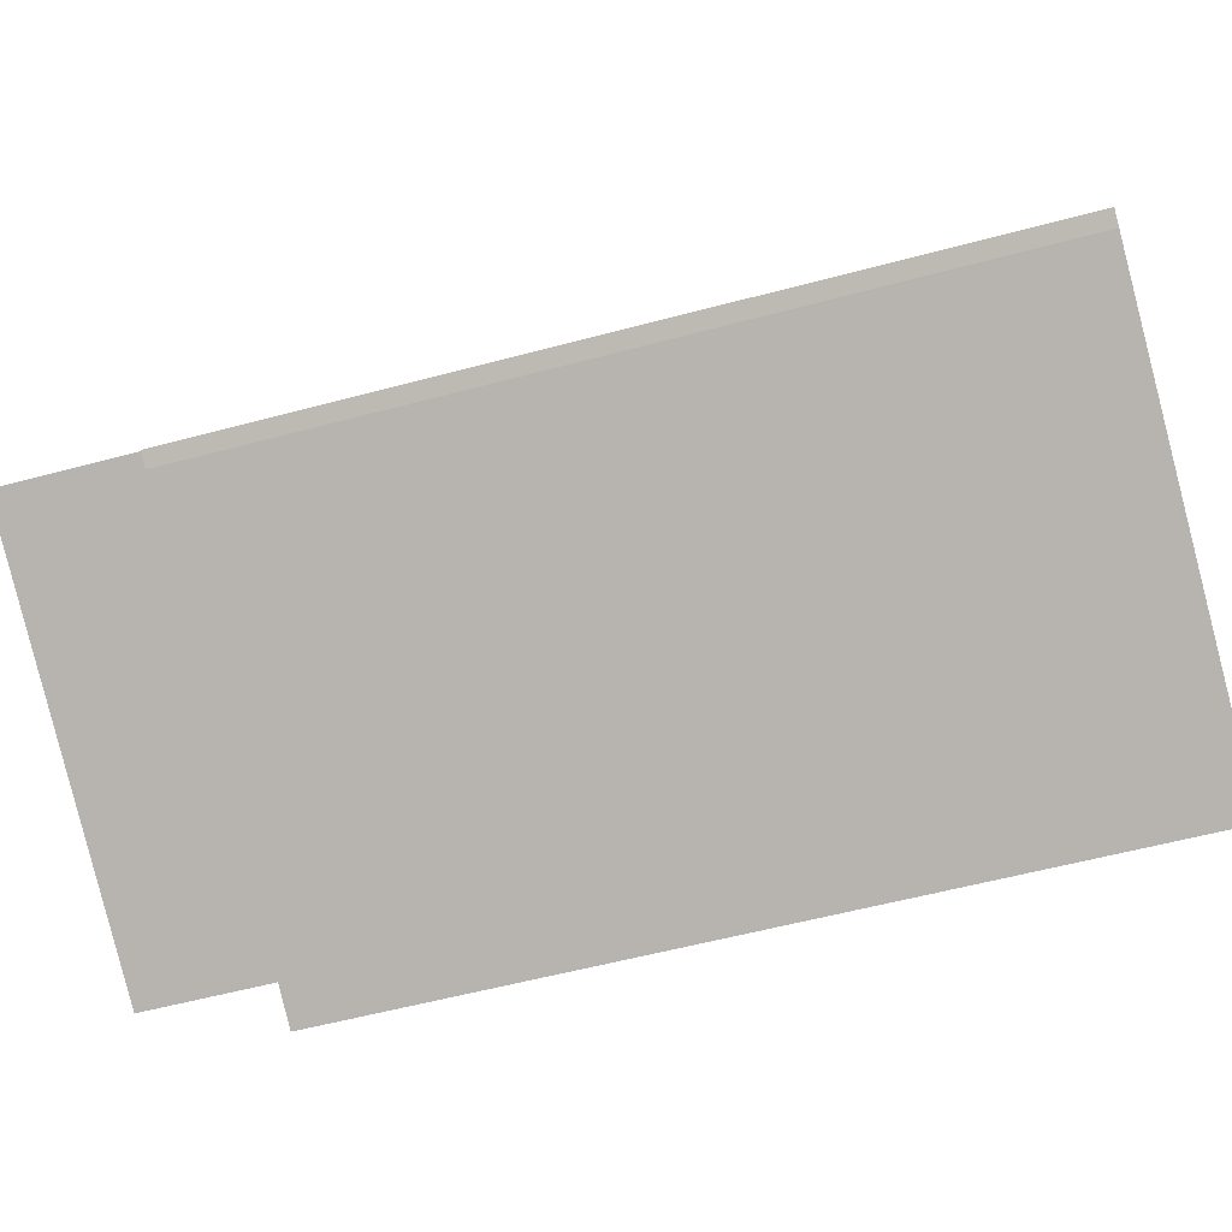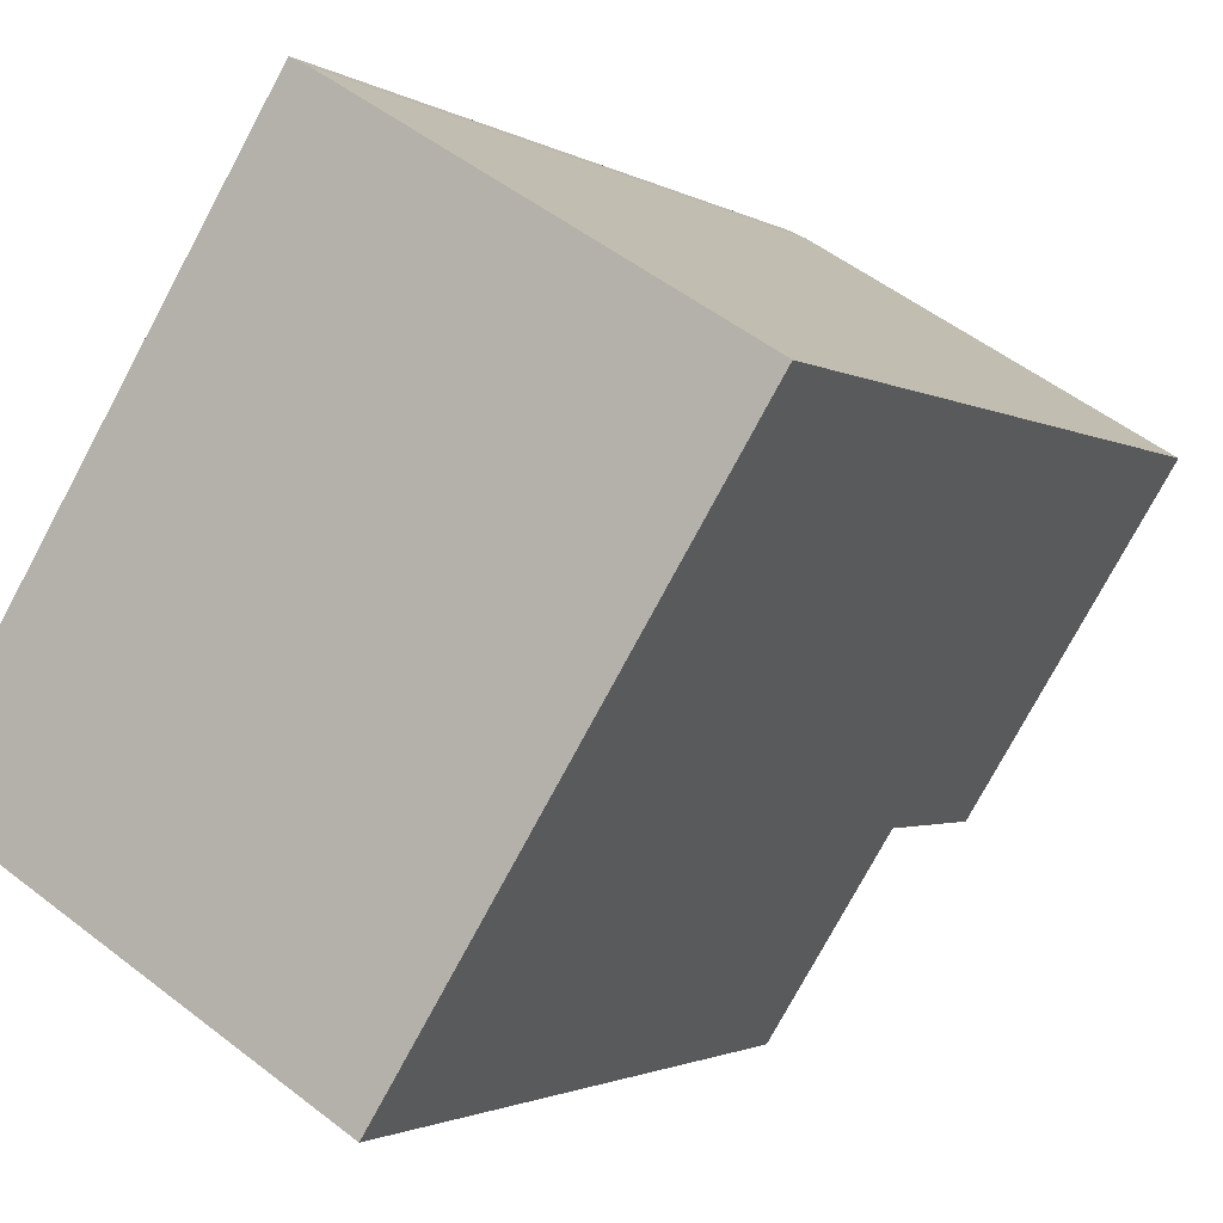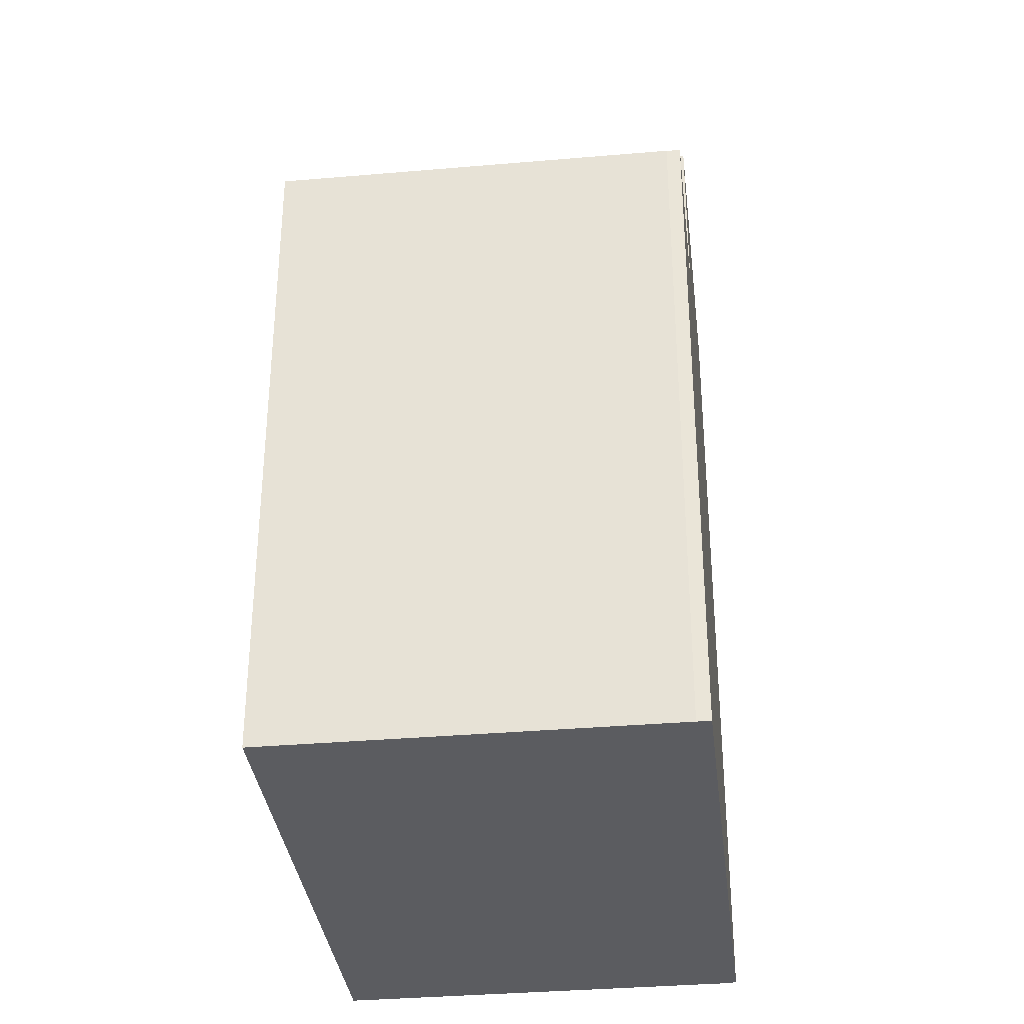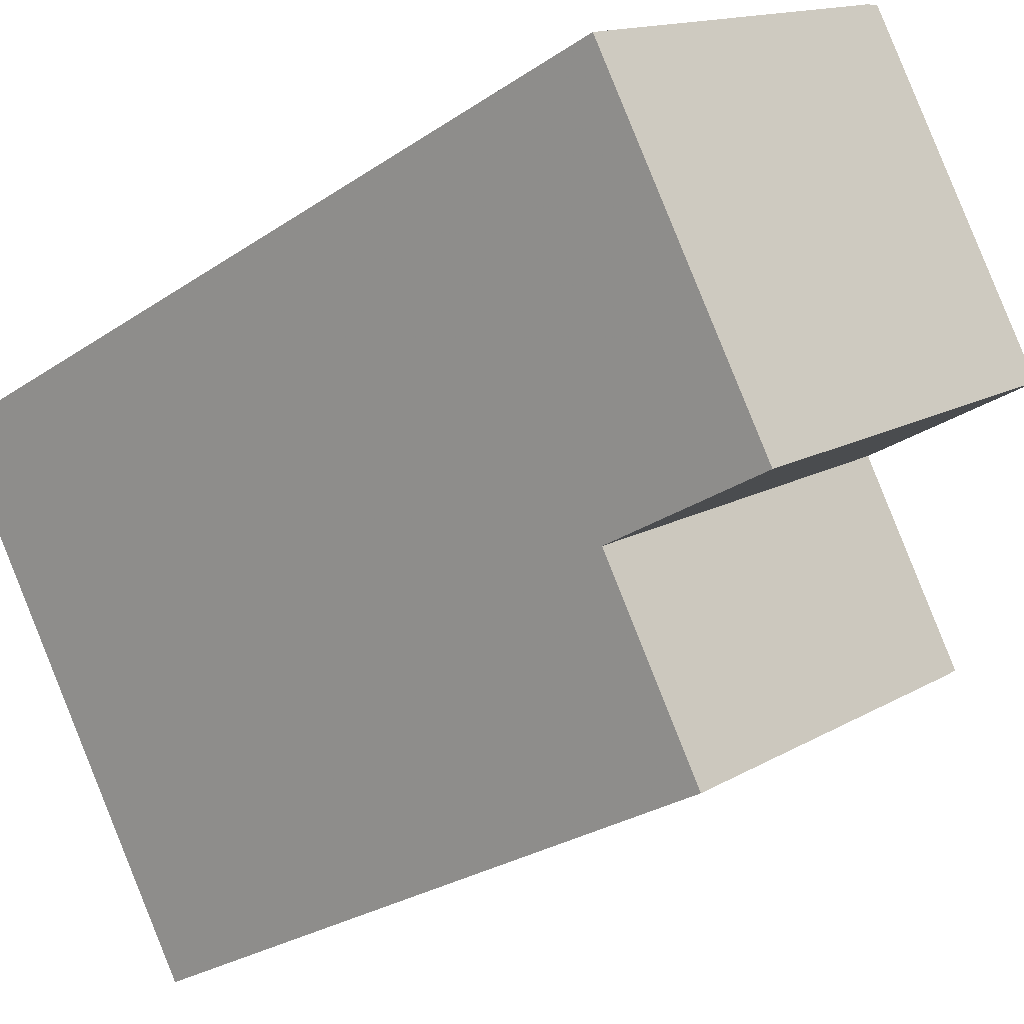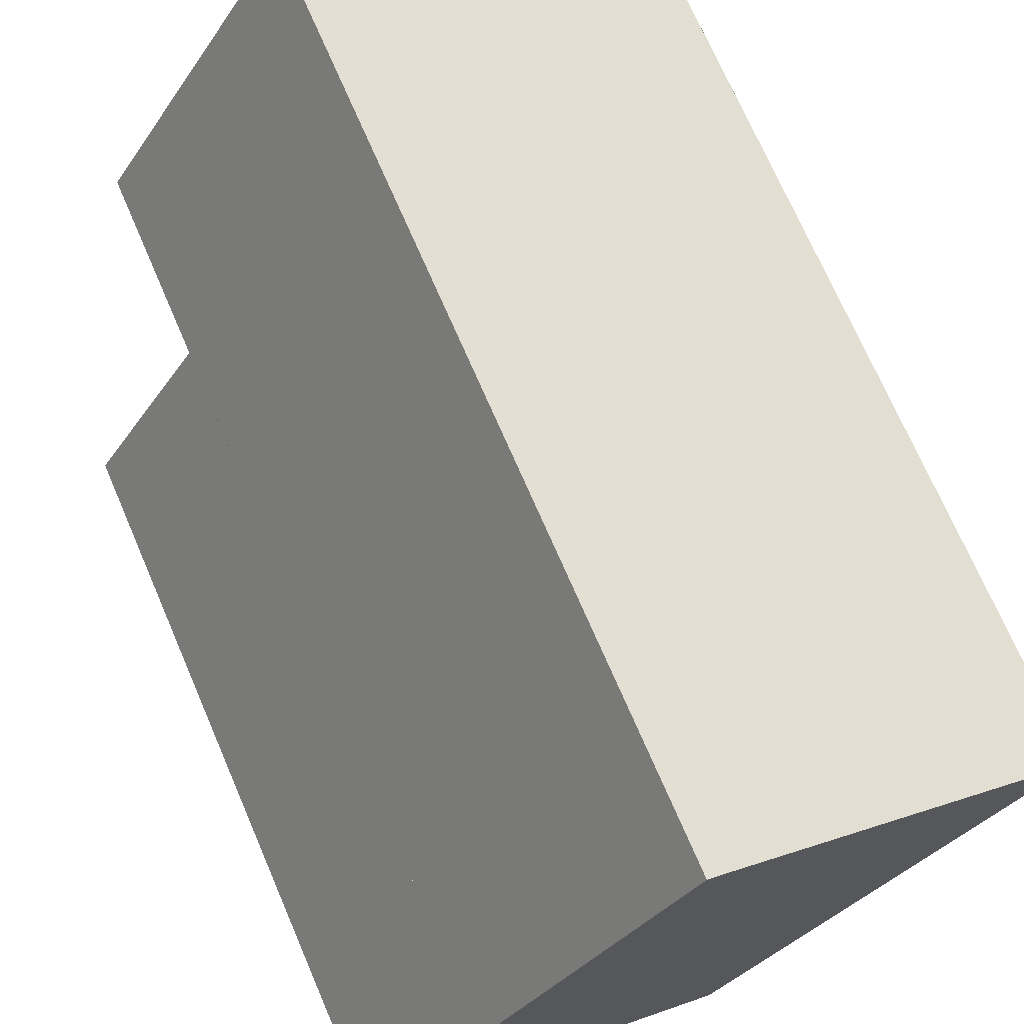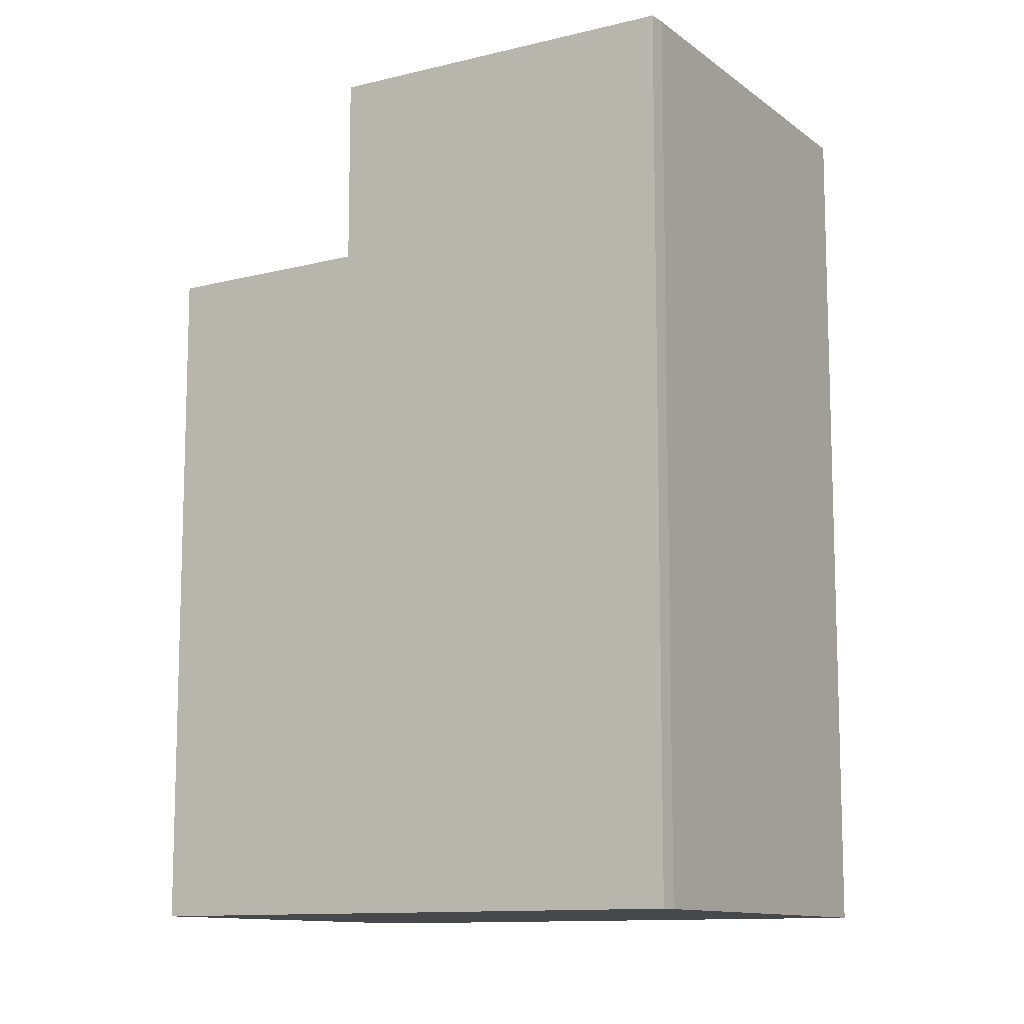
<metadata>
{"format":"obj","ext":"obj","renderer":"f3d","projection":"perspective","resolution":1024,"background":"white","views":[{"elev":-52.7,"azim":106.4,"up":"+Y"},{"elev":-1.7,"azim":-154.6,"up":"+Y"},{"elev":-34.6,"azim":38.2,"up":"+Z"},{"elev":-27.5,"azim":-44.1,"up":"+Y"},{"elev":71.3,"azim":156.7,"up":"+Y"},{"elev":-11.3,"azim":152.4,"up":"+Z"}]}
</metadata>
<code>
v 339.2 -1523 13.57
v 344.6 -1520 13.67
v 344.8 -1520 13.68
v 349.5 -1527 10.67
v 349.3 -1527 10.67
v 343.9 -1531 10.68
v 339.2 -1523 13.57
v 339.2 -1523 13.57
v 339.2 -1523 13.57
v 344.8 -1520 13.68
v 344.8 -1520 13.68
v 344.8 -1520 13.68
v 347.8 -1524 13.66
v 347.8 -1524 13.66
v 342.2 -1528 13.55
v 347.8 -1524 13.66
v 342.2 -1528 13.55
v 343.9 -1531 10.68
v 343.7 -1530 10.68
v 343.8 -1530 10.68
v 349.3 -1527 10.67
v 349.3 -1527 10.67
v 349.5 -1527 10.67
v 347.8 -1524 10.7
v 347.8 -1524 10.7
v 342.2 -1528 10.71
v 347.8 -1524 10.7
v 342.2 -1528 10.71
v 342.2 -1528 13.55
v 342.2 -1528 10.71
v 347.8 -1524 13.66
v 347.8 -1524 10.7
v 342.2 -1528 13.55
v 342.2 -1528 10.71
v 339.2 -1523 13.57
v 339.2 -1523 13.57
v 339.2 -1523 -1.776e-15
v 339.2 -1523 0
v 344.8 -1520 13.68
v 344.6 -1520 13.67
v 344.6 -1520 0
v 344.8 -1520 0
v 344.8 -1520 13.68
v 344.8 -1520 13.68
v 344.8 -1520 0
v 344.8 -1520 0
v 349.5 -1527 10.67
v 349.5 -1527 10.67
v 349.5 -1527 0
v 349.5 -1527 1.776e-15
v 343.9 -1531 10.68
v 349.3 -1527 10.67
v 349.3 -1527 0
v 343.9 -1531 0
v 343.7 -1530 10.68
v 343.9 -1531 10.68
v 343.9 -1531 0
v 343.7 -1530 0
v 344.6 -1520 13.67
v 339.2 -1523 13.57
v 339.2 -1523 0
v 344.6 -1520 0
v 339.2 -1523 13.57
v 339.2 -1523 13.57
v 339.2 -1523 0
v 339.2 -1523 -1.776e-15
v 347.8 -1524 13.66
v 344.8 -1520 13.68
v 344.8 -1520 0
v 347.8 -1524 1.776e-15
v 344.8 -1520 13.68
v 344.8 -1520 13.68
v 344.8 -1520 0
v 344.8 -1520 0
v 343.9 -1531 10.68
v 343.9 -1531 10.68
v 343.9 -1531 0
v 343.9 -1531 0
v 342.2 -1528 10.71
v 343.7 -1530 10.68
v 343.7 -1530 0
v 342.2 -1528 0
v 349.5 -1527 10.67
v 349.3 -1527 10.67
v 349.3 -1527 0
v 349.5 -1527 0
v 349.3 -1527 10.67
v 349.5 -1527 10.67
v 349.5 -1527 1.776e-15
v 349.3 -1527 0
v 349.3 -1527 10.67
v 347.8 -1524 10.7
v 347.8 -1524 -1.776e-15
v 349.3 -1527 0
v 339.2 -1523 13.57
v 342.2 -1528 13.55
v 342.2 -1528 1.776e-15
v 339.2 -1523 0
v 339.2 -1523 0
v 344.6 -1520 0
v 344.8 -1520 0
v 349.5 -1527 0
v 349.3 -1527 0
v 343.9 -1531 0
f 9 1 7 8
f 11 8 7 2 12
f 12 3 10 11
f 13 11 10 14
f 15 8 11 13
f 32 30 29 31
f 20 18 6 19
f 23 5 18 20 22
f 26 20 19 34
f 24 22 20 26
f 25 21 22 24
f 22 21 4 23
f 30 28 17 29
f 31 16 27 32
f 33 9 8 15
f 36 37 38 35
f 40 41 42 39
f 44 45 46 43
f 48 49 50 47
f 52 53 54 51
f 56 57 58 55
f 60 61 62 59
f 64 65 66 63
f 68 69 70 67
f 72 73 74 71
f 76 77 78 75
f 80 81 82 79
f 84 85 86 83
f 88 89 90 87
f 92 93 94 91
f 96 97 98 95
f 100 101 102 103 104 99

</code>
